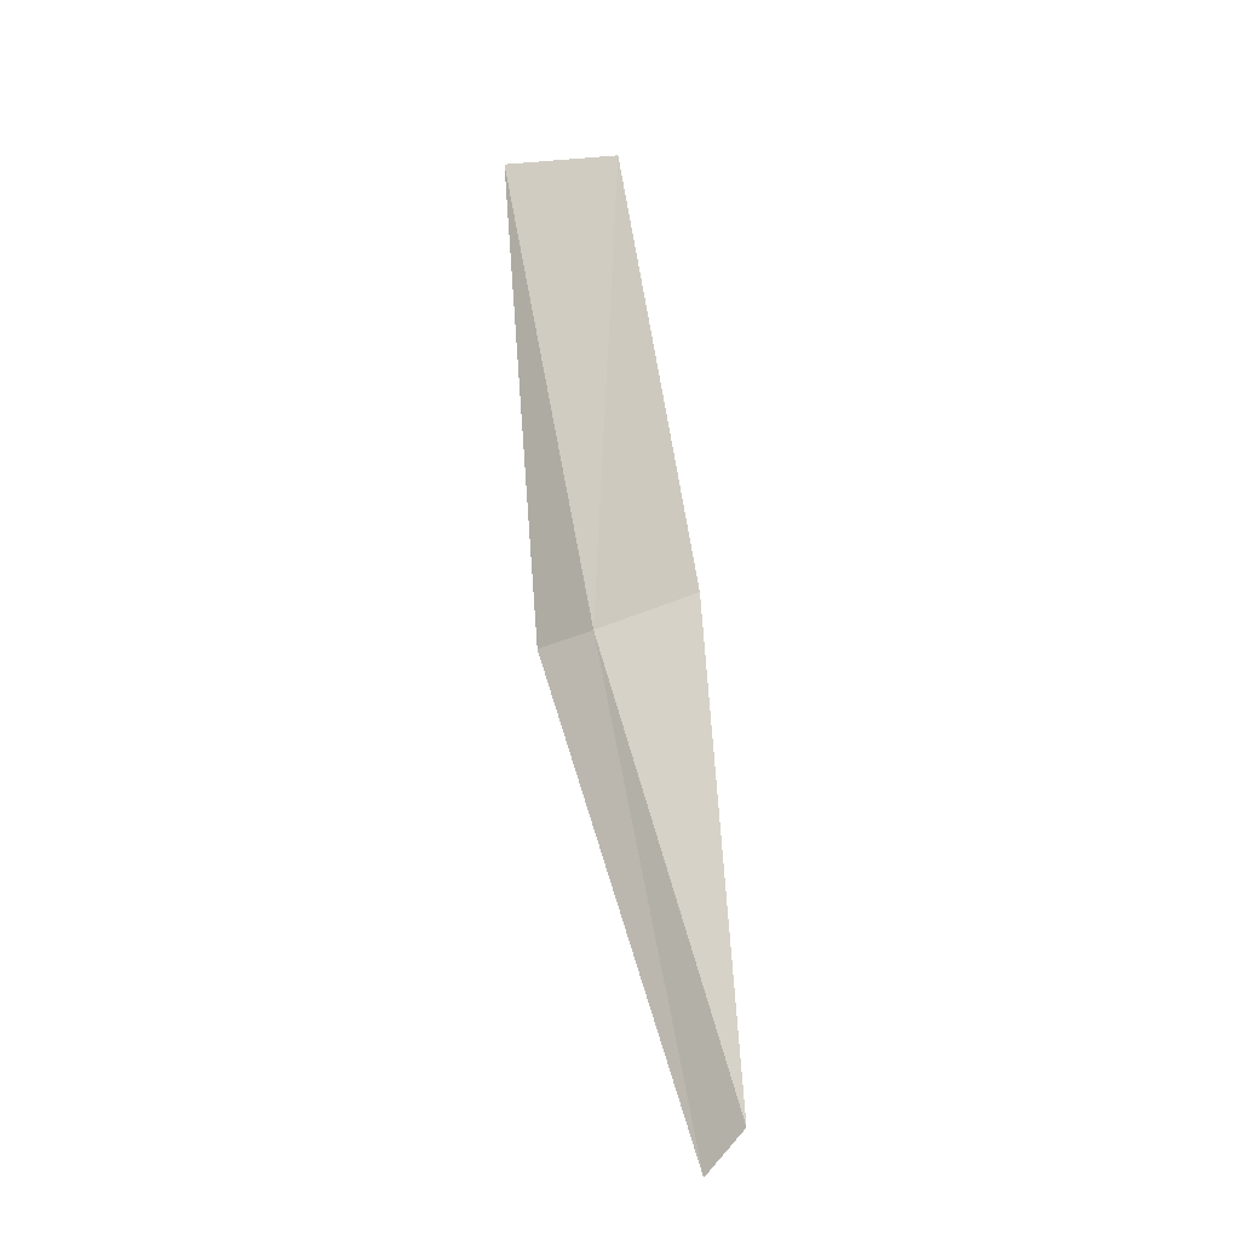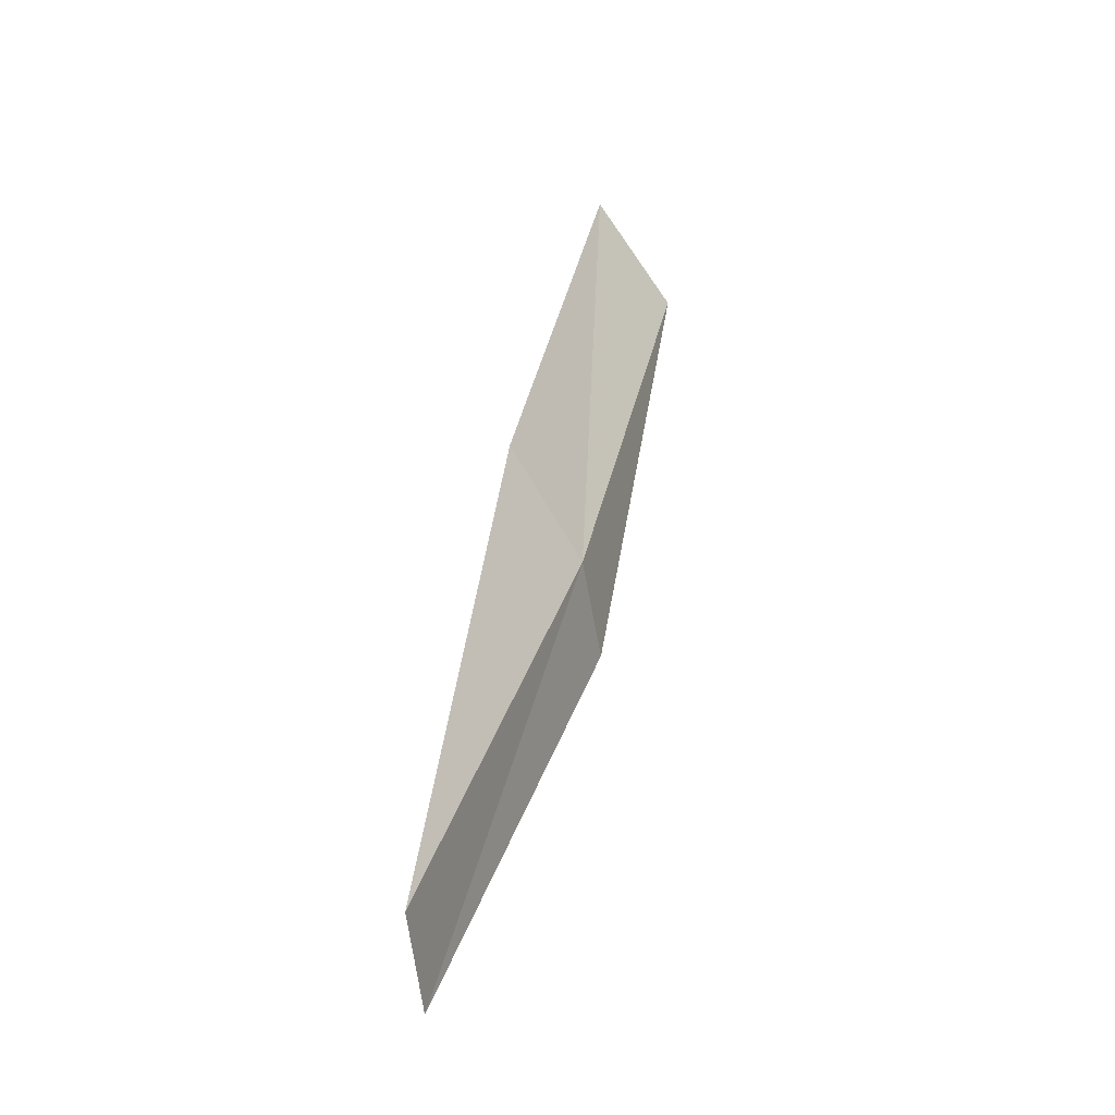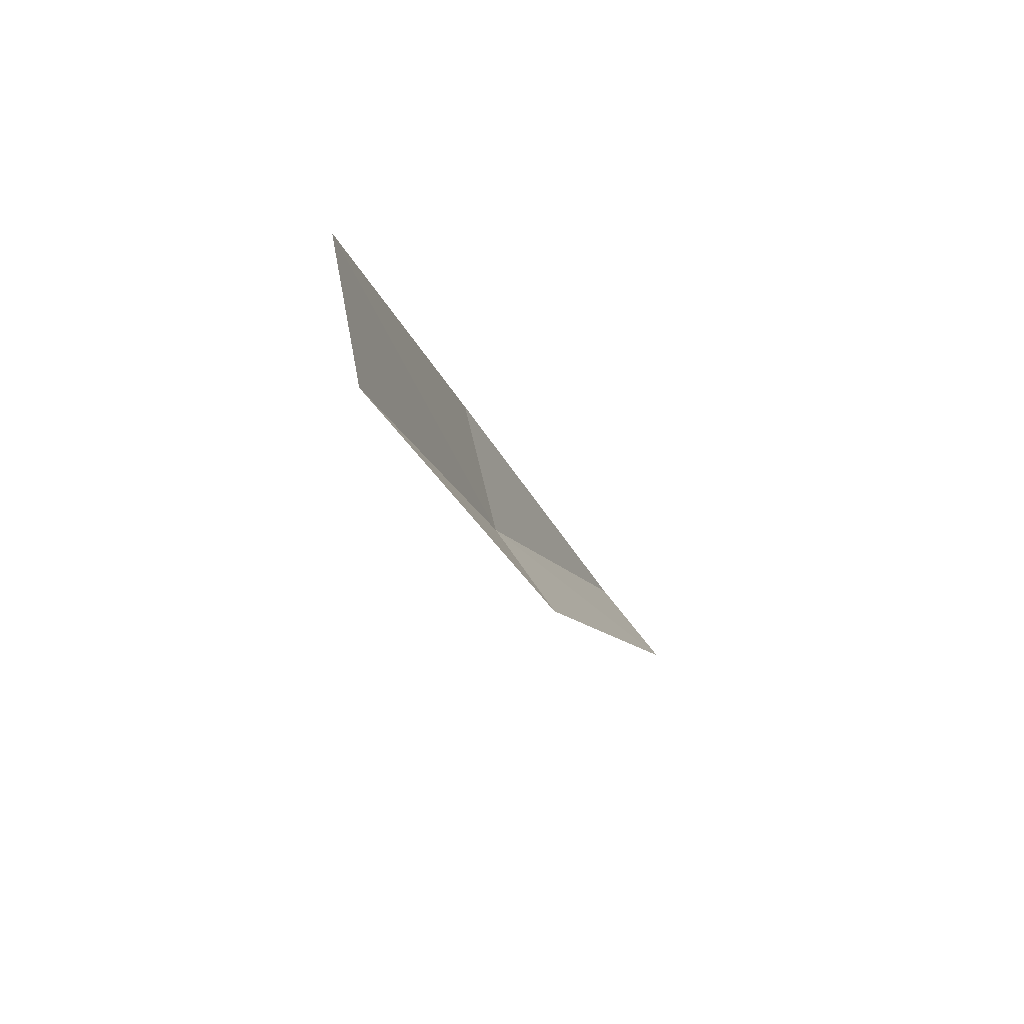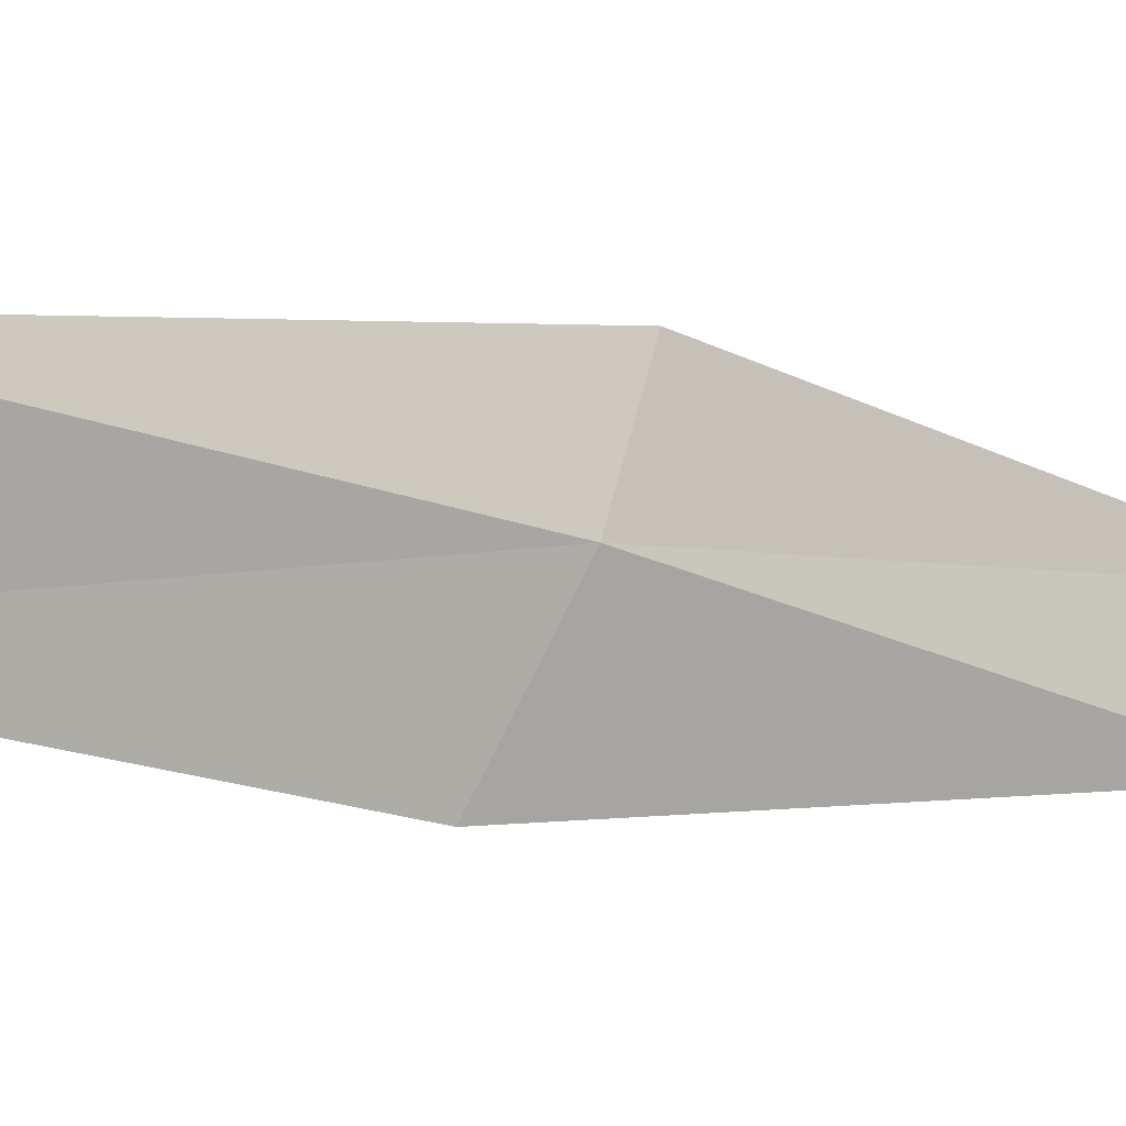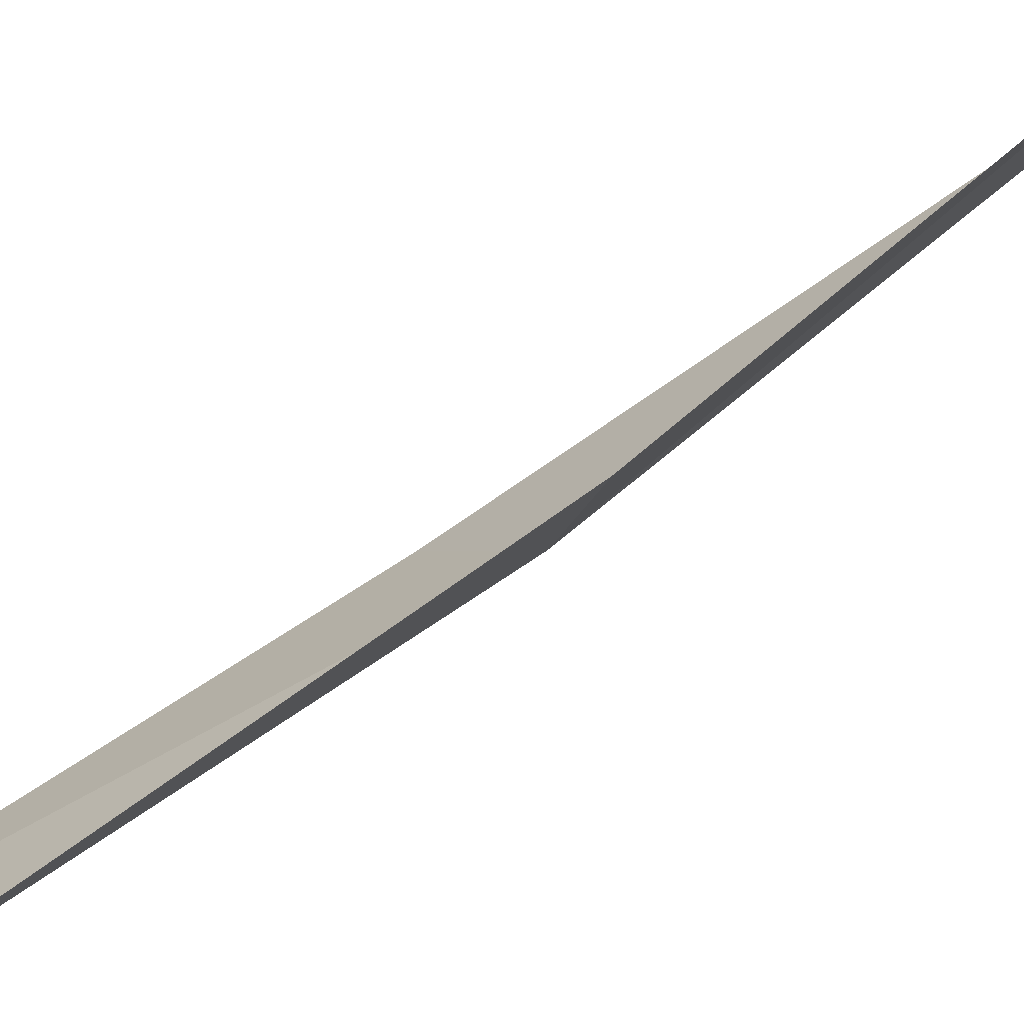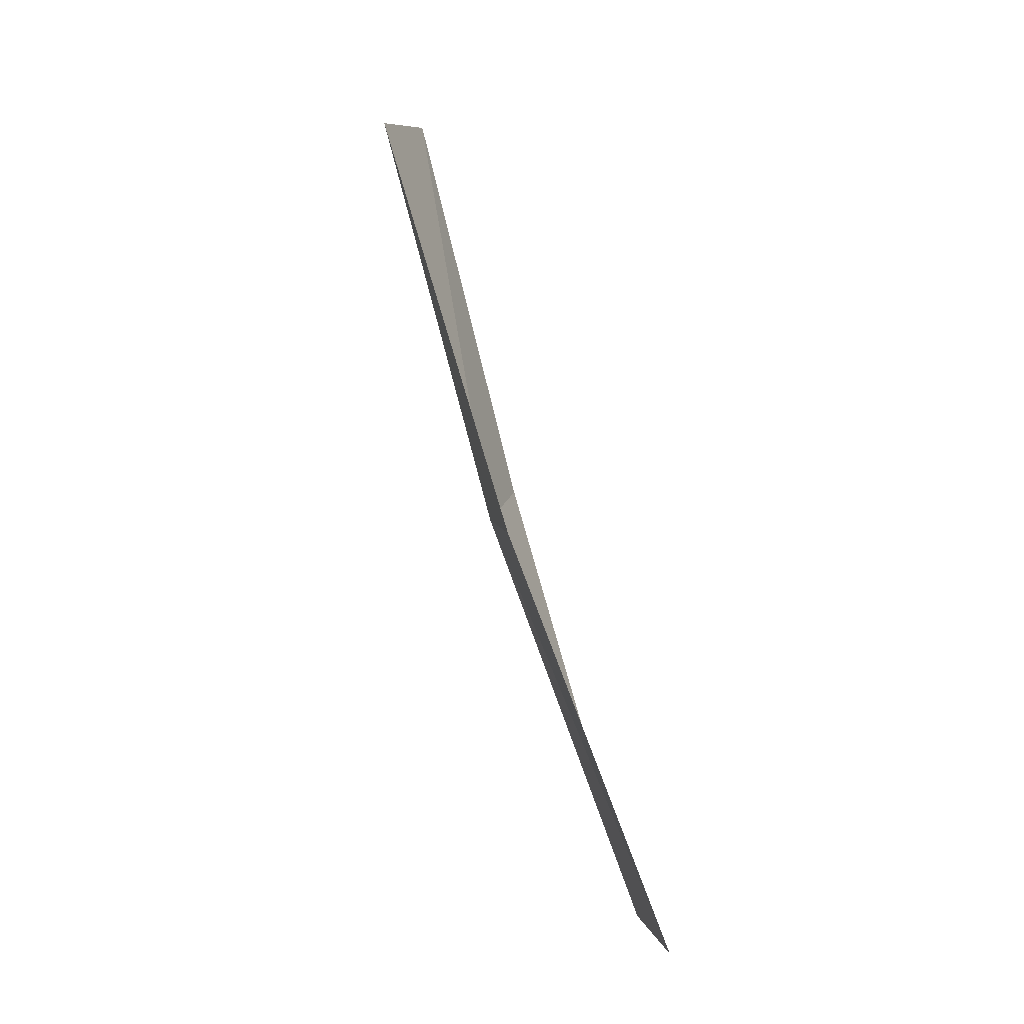
<metadata>
{"format":"obj","ext":"obj","renderer":"f3d","projection":"perspective","resolution":1024,"background":"white","views":[{"elev":0.3,"azim":3.5,"up":"+Y"},{"elev":-54.4,"azim":168.2,"up":"+Y"},{"elev":68.7,"azim":-58.0,"up":"+Y"},{"elev":-41.2,"azim":-108.8,"up":"+Z"},{"elev":52.3,"azim":-111.7,"up":"+Z"},{"elev":-1.3,"azim":-32.5,"up":"+Y"}]}
</metadata>
<code>
v -23 -8.632 4.99
v -23.49 -6.218 4.564
v -22.93 -6.071 4.048
v -22.48 -8.439 4.445
v -23.22 -8.717 5.544
v -22.23 -11 5.428
v -22.43 -11.09 5.994
f 1 3 2
f 1 4 3
f 1 2 5
f 1 6 4
f 1 5 7
f 1 7 6

</code>
